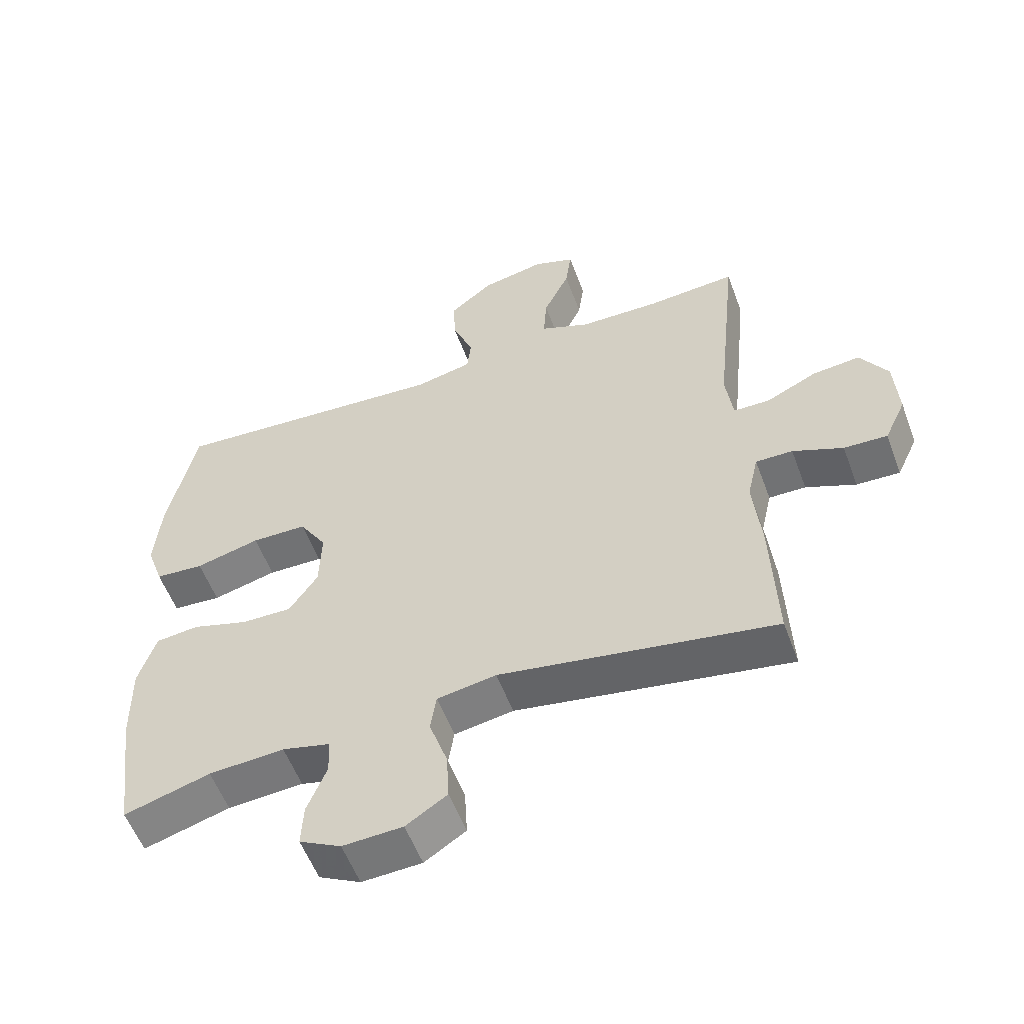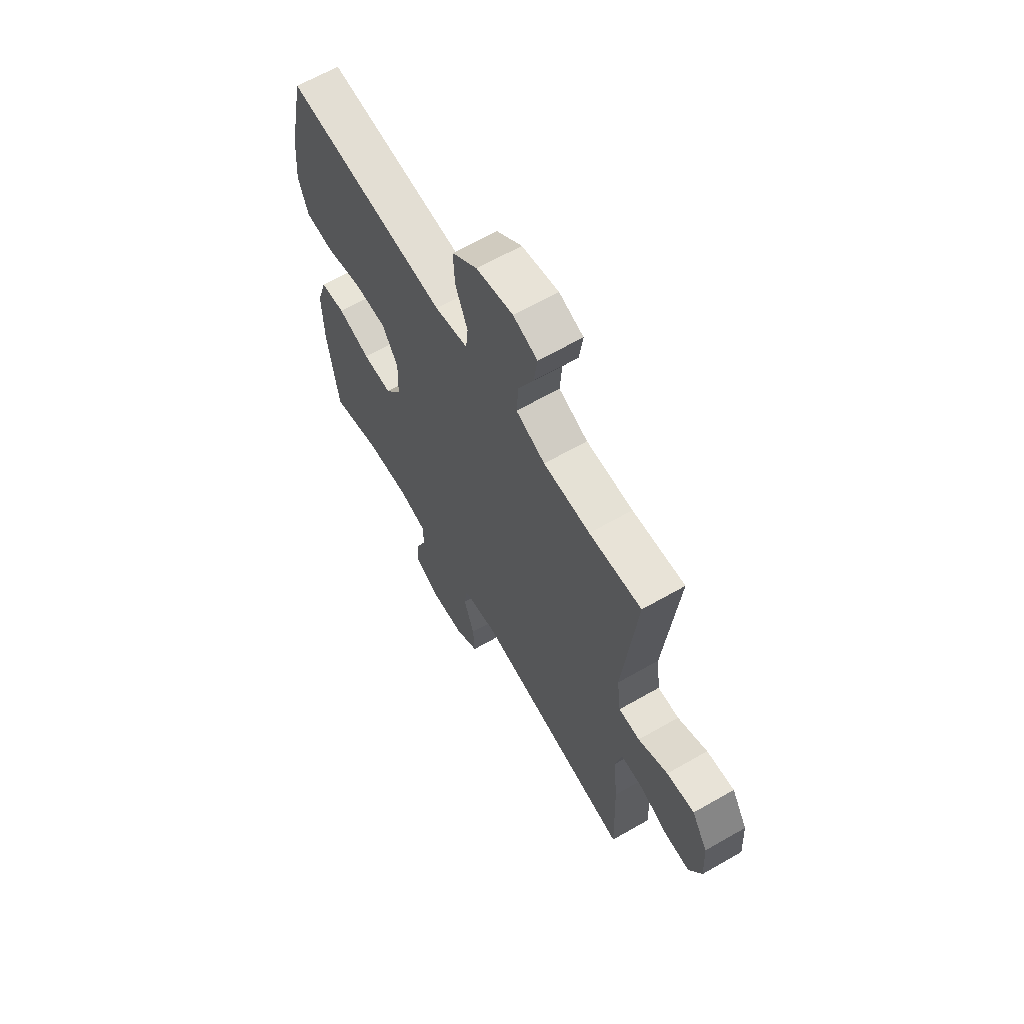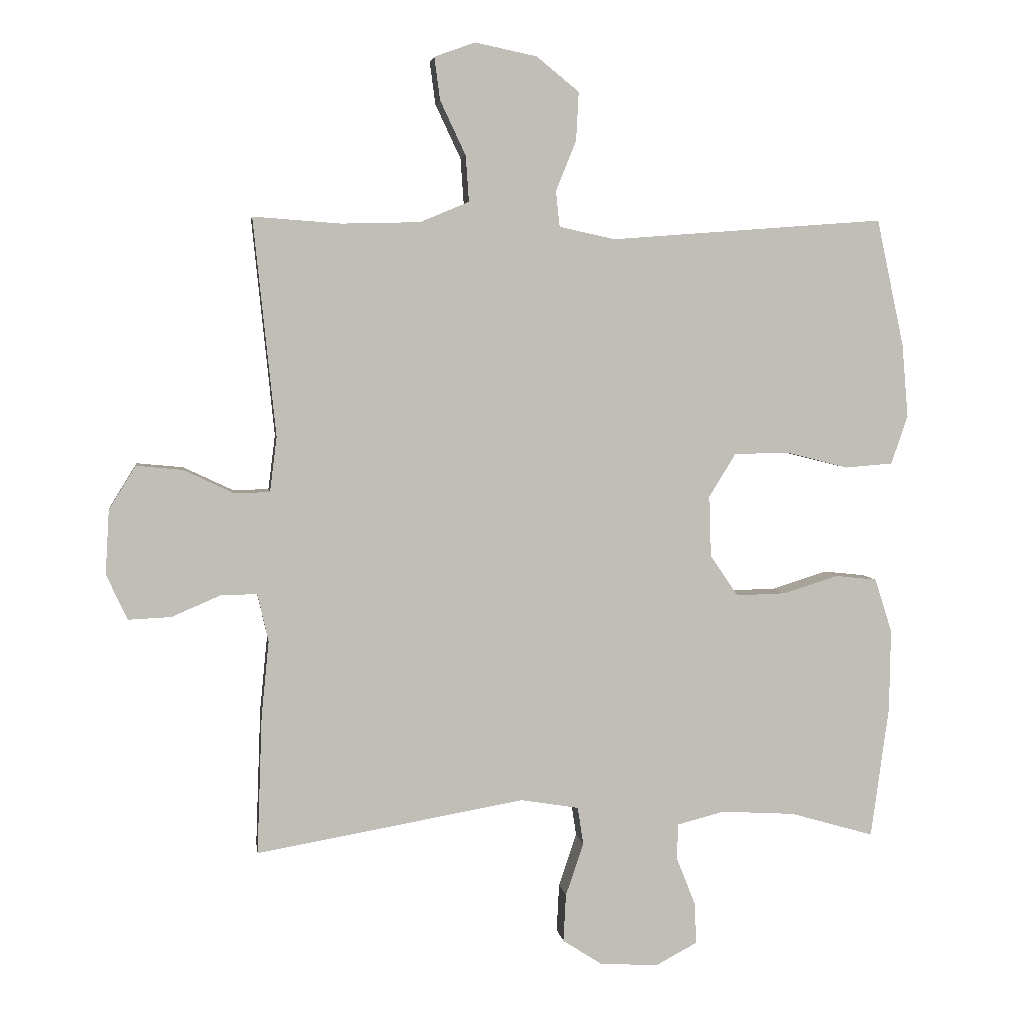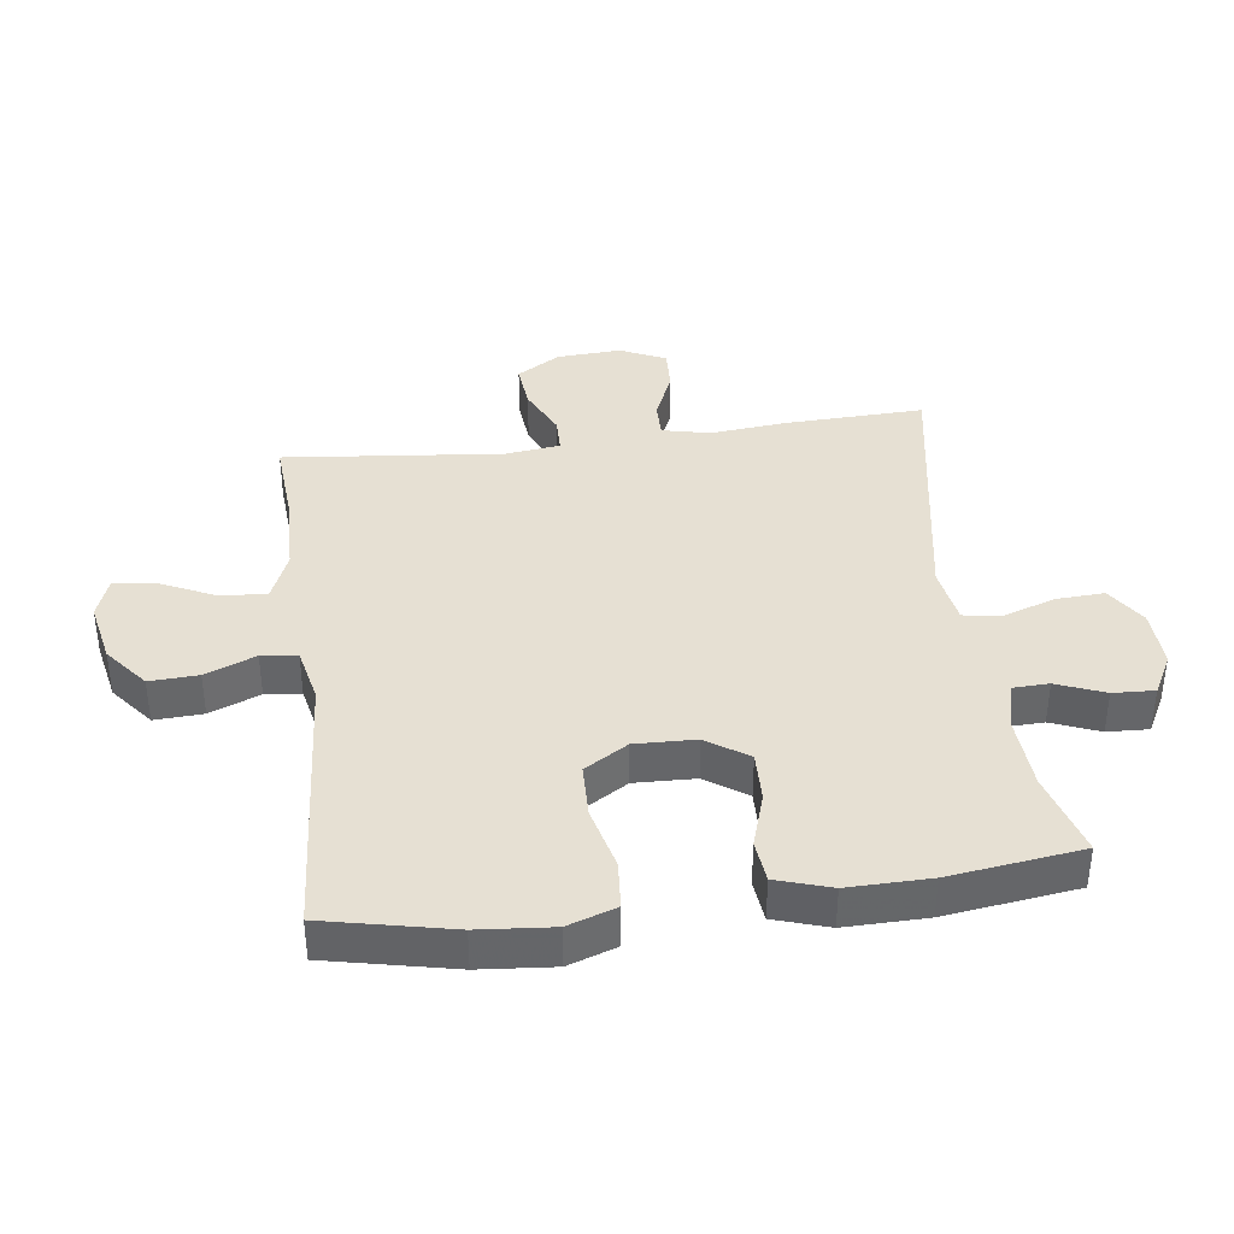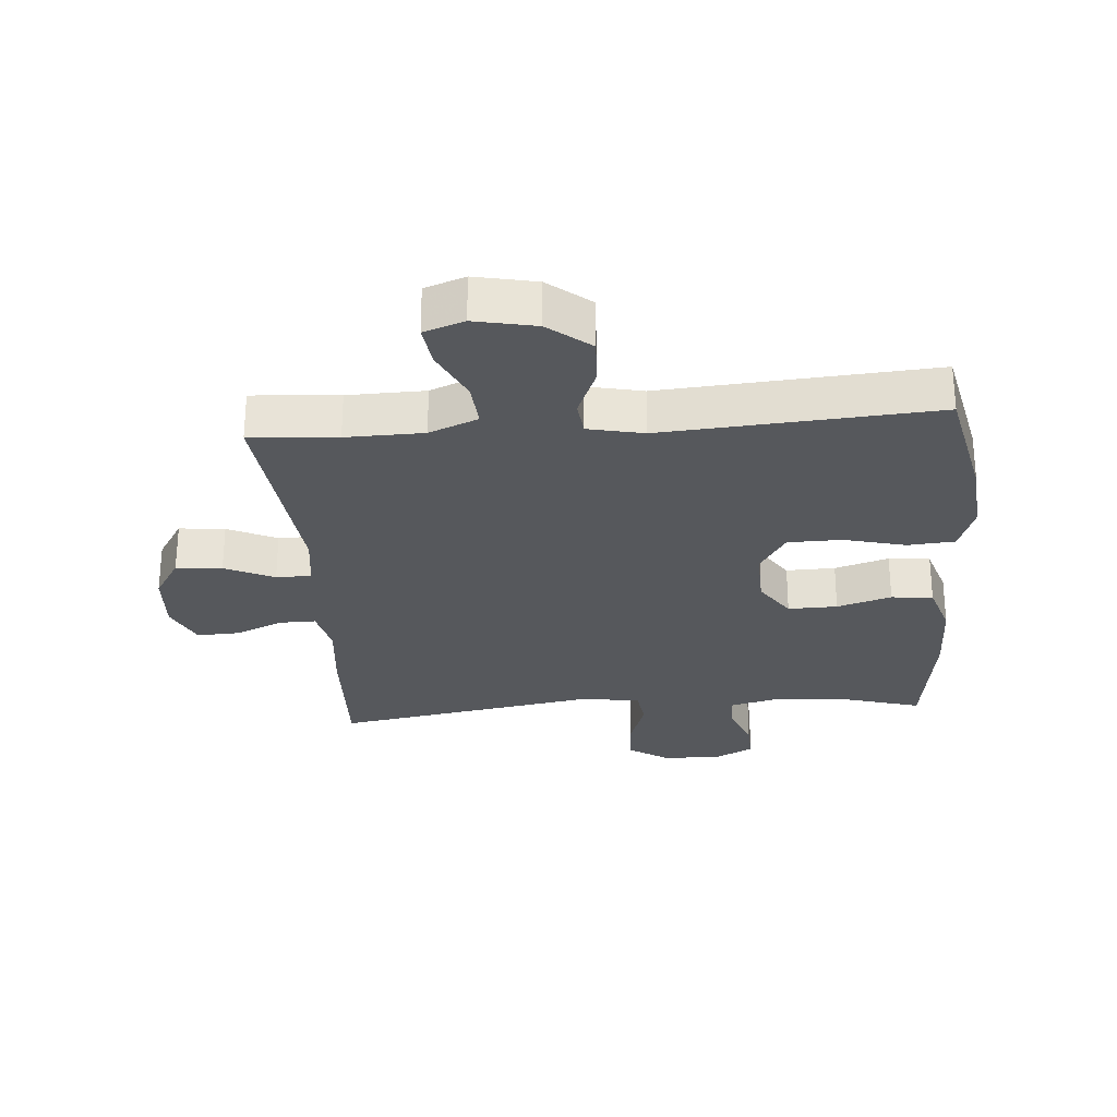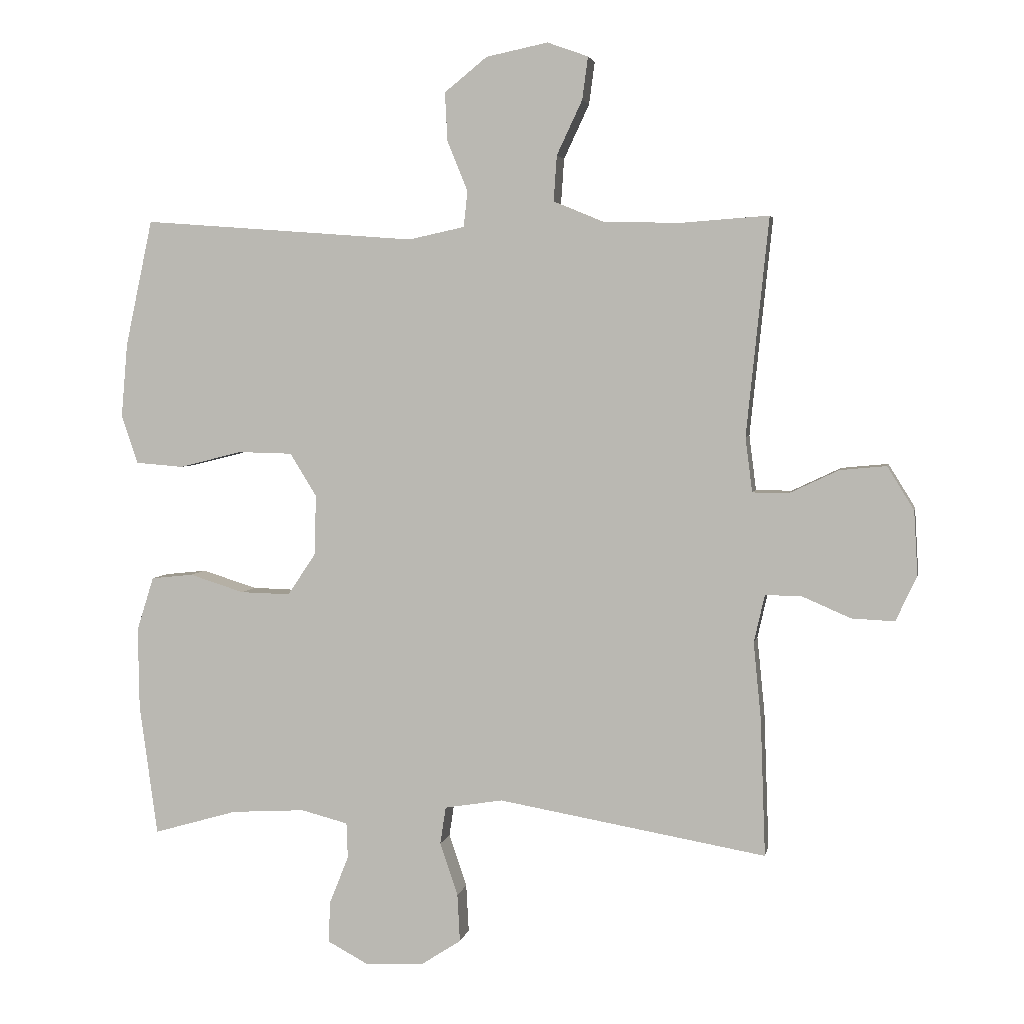
<metadata>
{"format":"obj","ext":"obj","renderer":"f3d","projection":"perspective","resolution":1024,"background":"white","views":[{"elev":-56.0,"azim":-159.7,"up":"+Z"},{"elev":64.1,"azim":-120.1,"up":"+Z"},{"elev":4.5,"azim":-7.9,"up":"+Z"},{"elev":38.5,"azim":82.6,"up":"+Y"},{"elev":-27.8,"azim":4.4,"up":"+Y"},{"elev":4.0,"azim":-169.3,"up":"+Z"}]}
</metadata>
<code>
v 0.5 0.07 -0.5
v 0.368 0.07 -0.462
v 0.252 0.07 -0.455
v 0.178 0.07 -0.474
v 0.176 0.07 -0.53
v 0.206 0.07 -0.605
v 0.209 0.07 -0.67
v 0.145 0.07 -0.704
v 0.053 0.07 -0.7
v -0.01 0.07 -0.659
v -0.006 0.07 -0.584
v 0.022 0.07 -0.501
v 0.013 0.07 -0.442
v -0.078 0.07 -0.427
v -0.5 0.07 -0.5
v -0.492 0.07 -0.283
v -0.48 0.07 -0.163
v -0.497 0.07 -0.088
v -0.554 0.07 -0.089
v -0.631 0.07 -0.122
v -0.698 0.07 -0.125
v -0.731 0.07 -0.054
v -0.725 0.07 0.047
v -0.683 0.07 0.115
v -0.61 0.07 0.108
v -0.532 0.07 0.071
v -0.476 0.07 0.072
v -0.465 0.07 0.158
v -0.5 0.07 0.5
v -0.362 0.07 0.49
v -0.239 0.07 0.493
v -0.162 0.07 0.525
v -0.167 0.07 0.597
v -0.207 0.07 0.682
v -0.216 0.07 0.749
v -0.152 0.07 0.772
v -0.055 0.07 0.752
v 0.012 0.07 0.698
v 0.008 0.07 0.622
v -0.024 0.07 0.543
v -0.018 0.07 0.487
v 0.07 0.07 0.468
v 0.5 0.07 0.5
v 0.543 0.07 0.301
v 0.553 0.07 0.185
v 0.527 0.07 0.109
v 0.452 0.07 0.103
v 0.353 0.07 0.128
v 0.268 0.07 0.126
v 0.226 0.07 0.058
v 0.229 0.07 -0.037
v 0.273 0.07 -0.102
v 0.351 0.07 -0.1
v 0.437 0.07 -0.073
v 0.503 0.07 -0.08
v 0.53 0.07 -0.165
v 0.528 0.07 -0.293
v 0.5 0 -0.5
v 0.368 0 -0.462
v 0.252 0 -0.455
v 0.178 0 -0.474
v 0.176 0 -0.53
v 0.206 0 -0.605
v 0.209 0 -0.67
v 0.145 0 -0.704
v 0.053 0 -0.7
v -0.01 0 -0.659
v -0.006 0 -0.584
v 0.022 0 -0.501
v 0.013 0 -0.442
v -0.078 0 -0.427
v -0.5 0 -0.5
v -0.492 0 -0.283
v -0.48 0 -0.163
v -0.497 0 -0.088
v -0.554 0 -0.089
v -0.631 0 -0.122
v -0.698 0 -0.125
v -0.731 0 -0.054
v -0.725 0 0.047
v -0.683 0 0.115
v -0.61 0 0.108
v -0.532 0 0.071
v -0.476 0 0.072
v -0.465 0 0.158
v -0.5 0 0.5
v -0.362 0 0.49
v -0.239 0 0.493
v -0.162 0 0.525
v -0.167 0 0.597
v -0.207 0 0.682
v -0.216 0 0.749
v -0.152 0 0.772
v -0.055 0 0.752
v 0.012 0 0.698
v 0.008 0 0.622
v -0.024 0 0.543
v -0.018 0 0.487
v 0.07 0 0.468
v 0.5 0 0.5
v 0.543 0 0.301
v 0.553 0 0.185
v 0.527 0 0.109
v 0.452 0 0.103
v 0.353 0 0.128
v 0.268 0 0.126
v 0.226 0 0.058
v 0.229 0 -0.037
v 0.273 0 -0.102
v 0.351 0 -0.1
v 0.437 0 -0.073
v 0.503 0 -0.08
v 0.53 0 -0.165
v 0.528 0 -0.293
f 56 57 1 2
f 53 54 55 56
f 52 53 56 2
f 51 52 2 3
f 45 46 47 48
f 45 48 49
f 42 43 44 45
f 41 42 45 49
f 37 38 39 40
f 37 40 41
f 36 37 41
f 33 34 35 36
f 32 33 36 41
f 31 32 41 49
f 28 29 30
f 27 28 30 31
f 23 24 25 26
f 23 26 27
f 22 23 27
f 19 20 21 22
f 18 19 22 27
f 17 18 27 31
f 14 15 16 17
f 13 14 17 31
f 9 10 11 12
f 9 12 13
f 8 9 13
f 5 6 7 8
f 4 5 8 13
f 51 3 4 13
f 50 51 13 31
f 31 49 50
f 59 58 114 113
f 113 112 111 110
f 59 113 110 109
f 60 59 109 108
f 105 104 103 102
f 106 105 102
f 102 101 100 99
f 106 102 99 98
f 97 96 95 94
f 98 97 94
f 98 94 93
f 93 92 91 90
f 98 93 90 89
f 106 98 89 88
f 87 86 85
f 88 87 85 84
f 83 82 81 80
f 84 83 80
f 84 80 79
f 79 78 77 76
f 84 79 76 75
f 88 84 75 74
f 74 73 72 71
f 88 74 71 70
f 69 68 67 66
f 70 69 66
f 70 66 65
f 65 64 63 62
f 70 65 62 61
f 70 61 60 108
f 88 70 108 107
f 107 106 88
f 1 58 59 2
f 2 59 60 3
f 3 60 61 4
f 4 61 62 5
f 5 62 63 6
f 6 63 64 7
f 7 64 65 8
f 8 65 66 9
f 9 66 67 10
f 10 67 68 11
f 11 68 69 12
f 12 69 70 13
f 13 70 71 14
f 14 71 72 15
f 15 72 73 16
f 16 73 74 17
f 17 74 75 18
f 18 75 76 19
f 19 76 77 20
f 20 77 78 21
f 21 78 79 22
f 22 79 80 23
f 23 80 81 24
f 24 81 82 25
f 25 82 83 26
f 26 83 84 27
f 27 84 85 28
f 28 85 86 29
f 29 86 87 30
f 30 87 88 31
f 31 88 89 32
f 32 89 90 33
f 33 90 91 34
f 34 91 92 35
f 35 92 93 36
f 36 93 94 37
f 37 94 95 38
f 38 95 96 39
f 39 96 97 40
f 40 97 98 41
f 41 98 99 42
f 42 99 100 43
f 43 100 101 44
f 44 101 102 45
f 45 102 103 46
f 46 103 104 47
f 47 104 105 48
f 48 105 106 49
f 49 106 107 50
f 50 107 108 51
f 51 108 109 52
f 52 109 110 53
f 53 110 111 54
f 54 111 112 55
f 55 112 113 56
f 56 113 114 57
f 57 114 58 1

</code>
